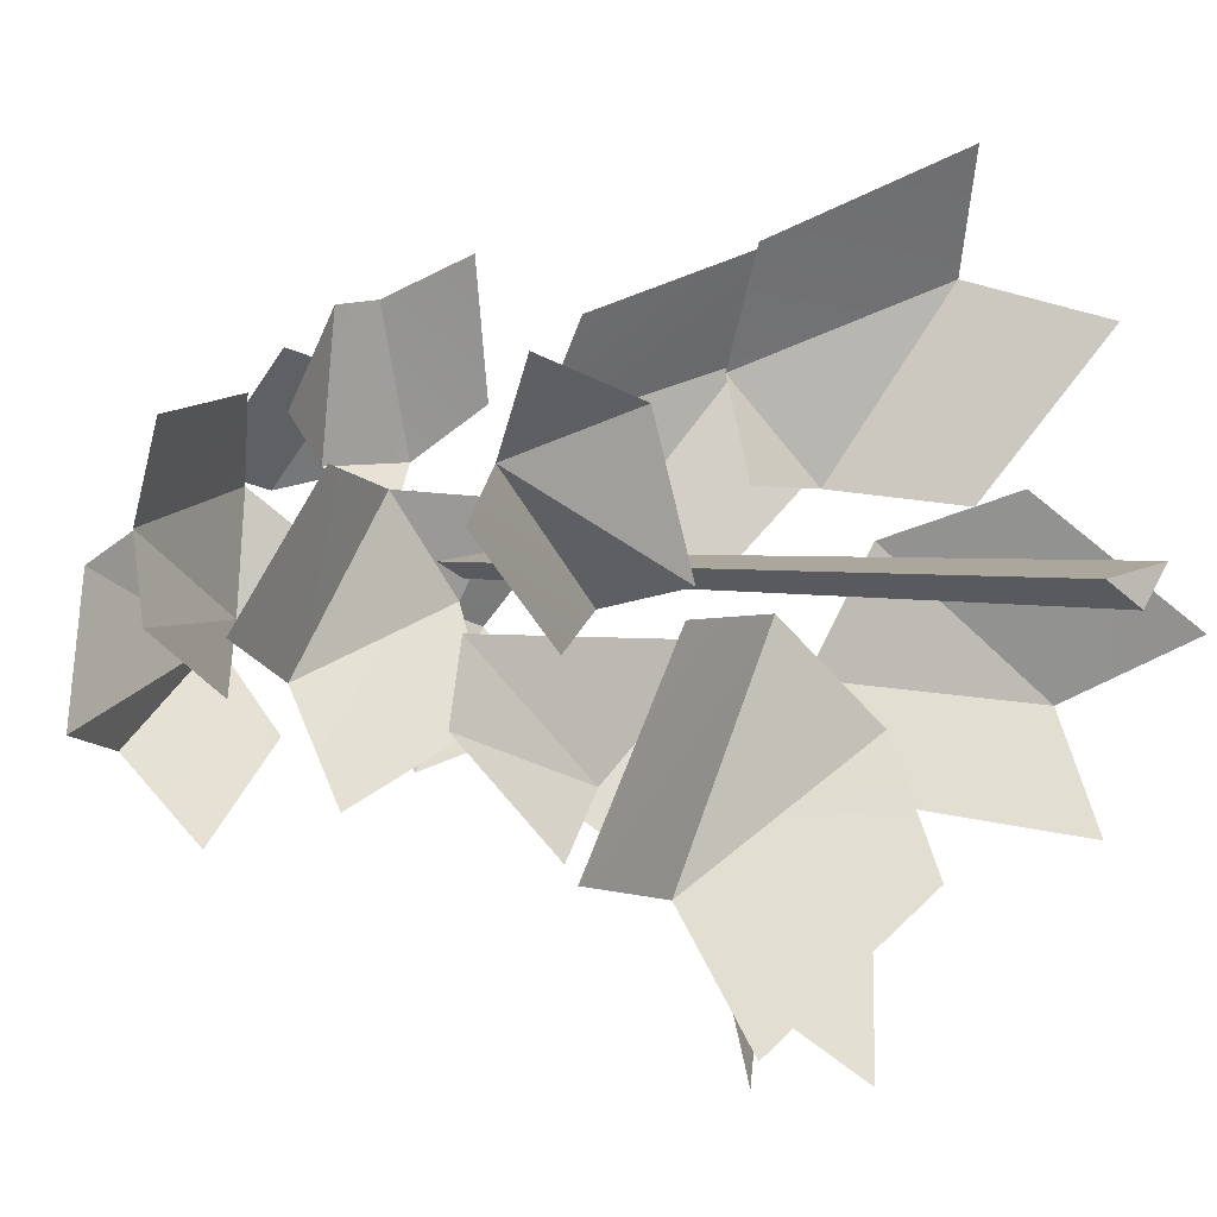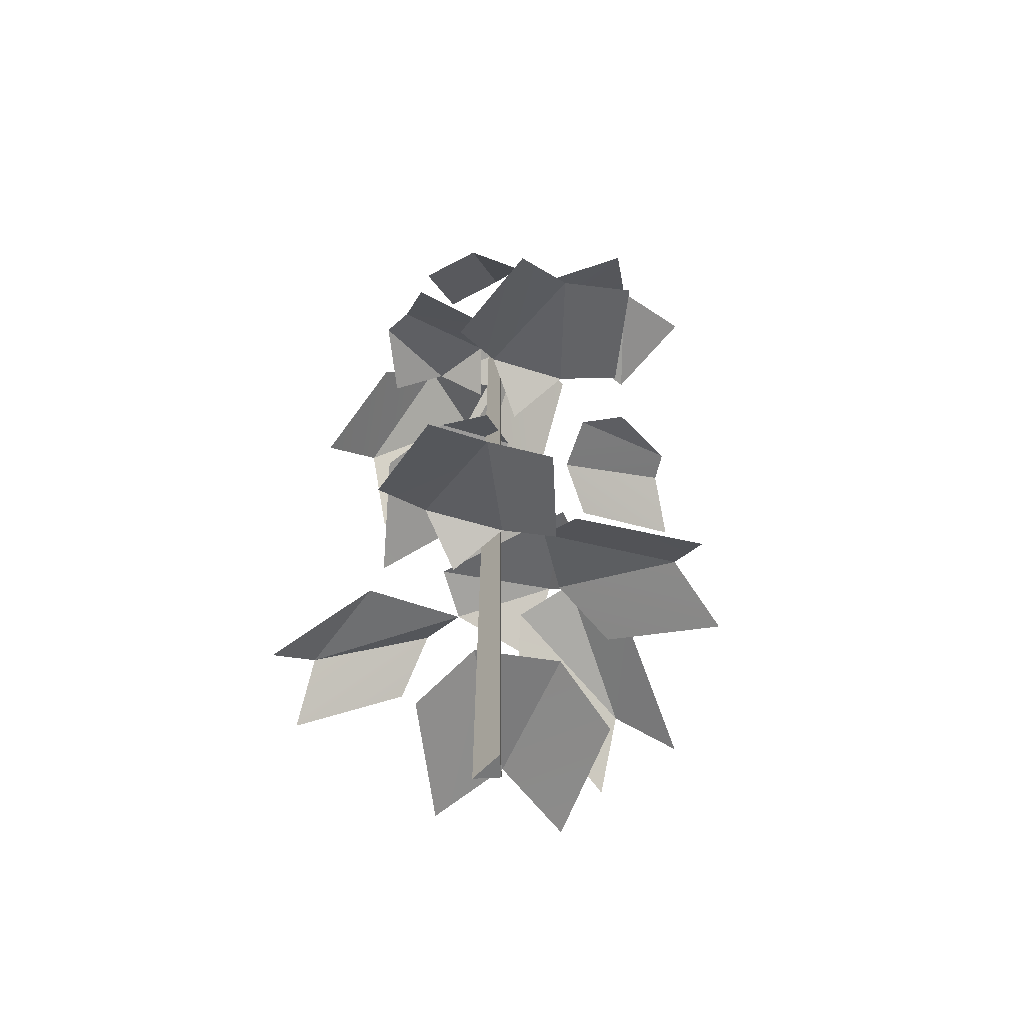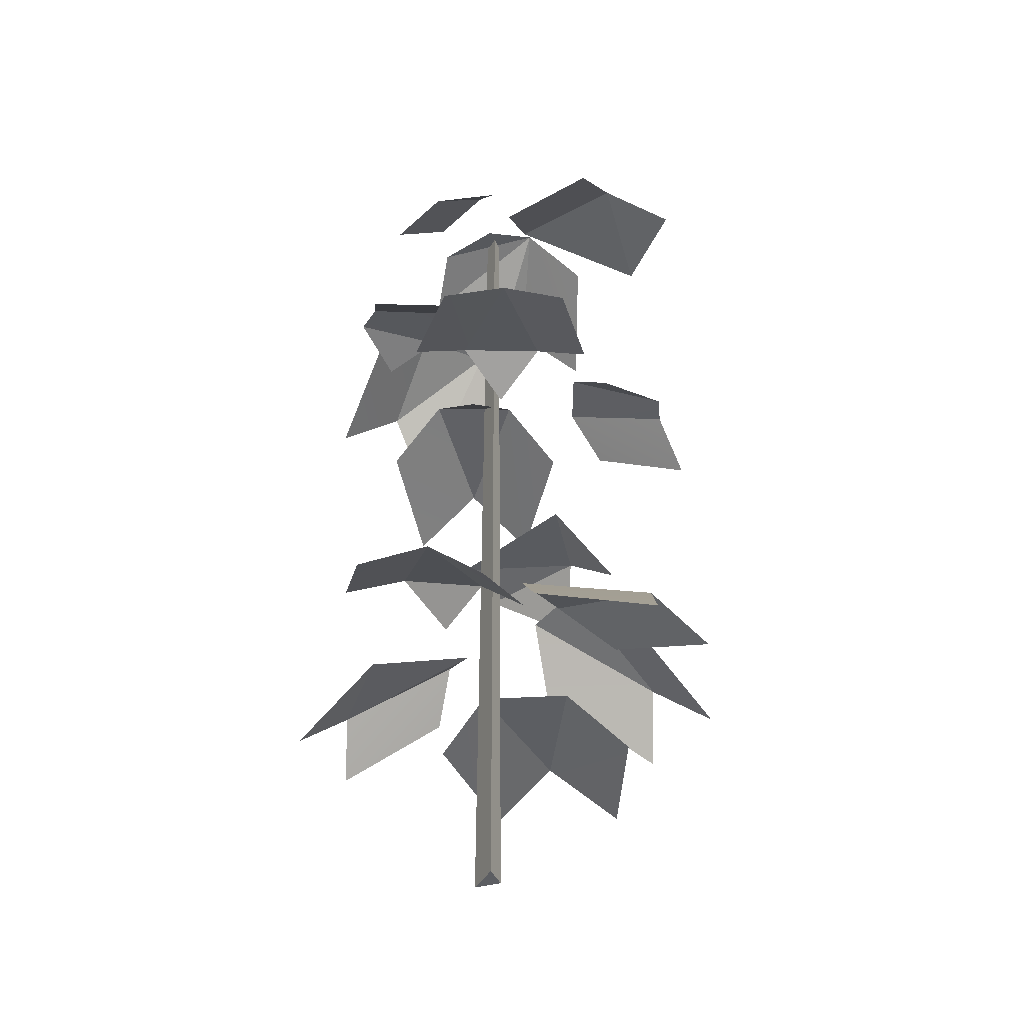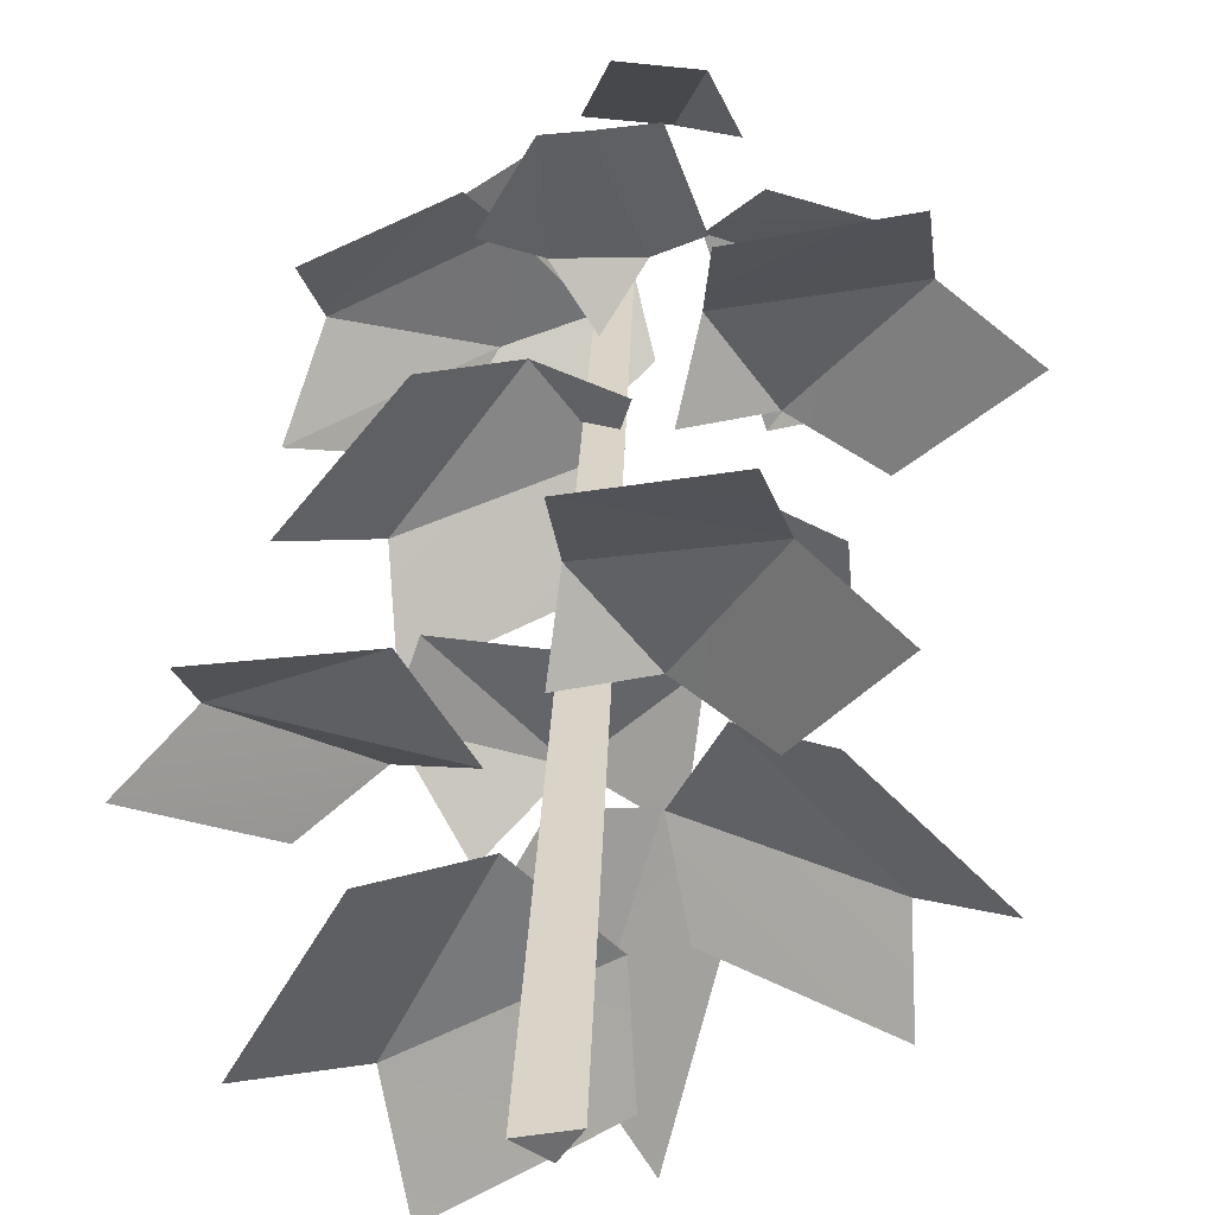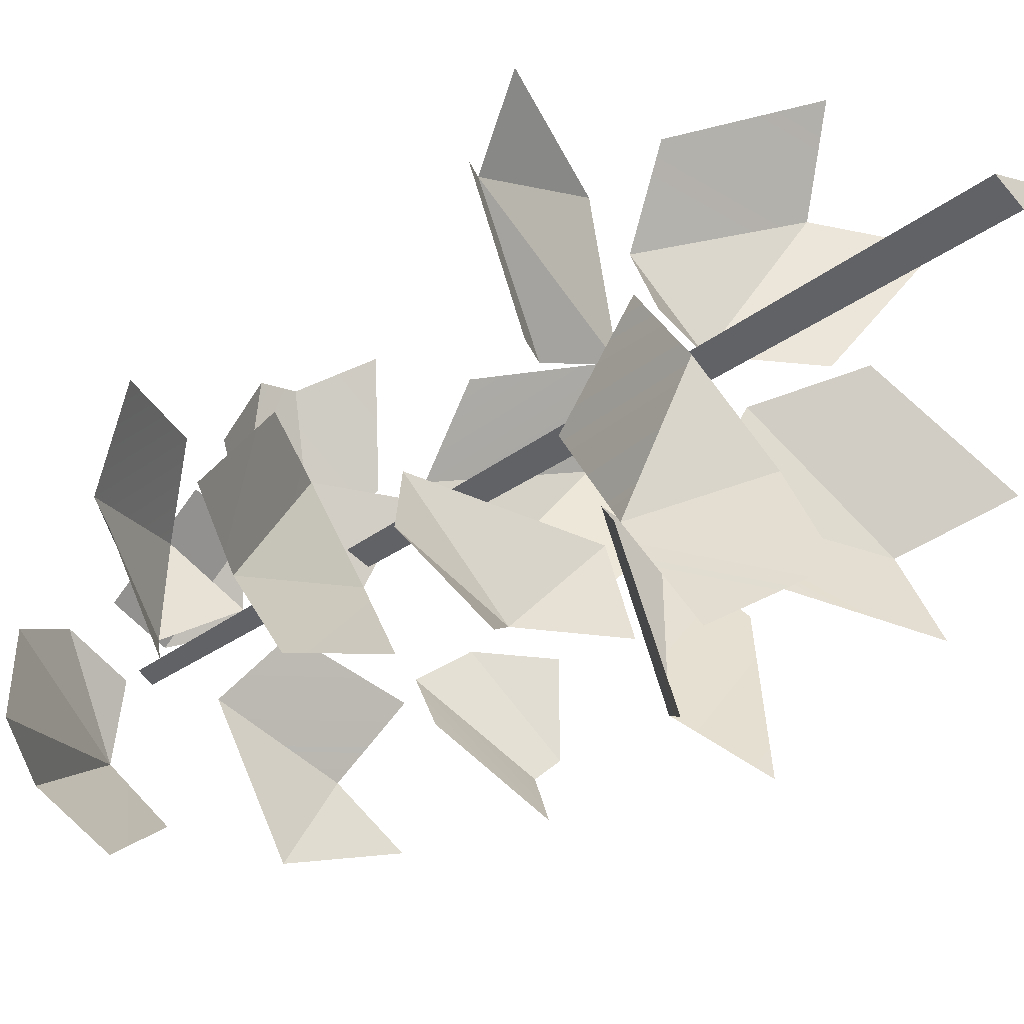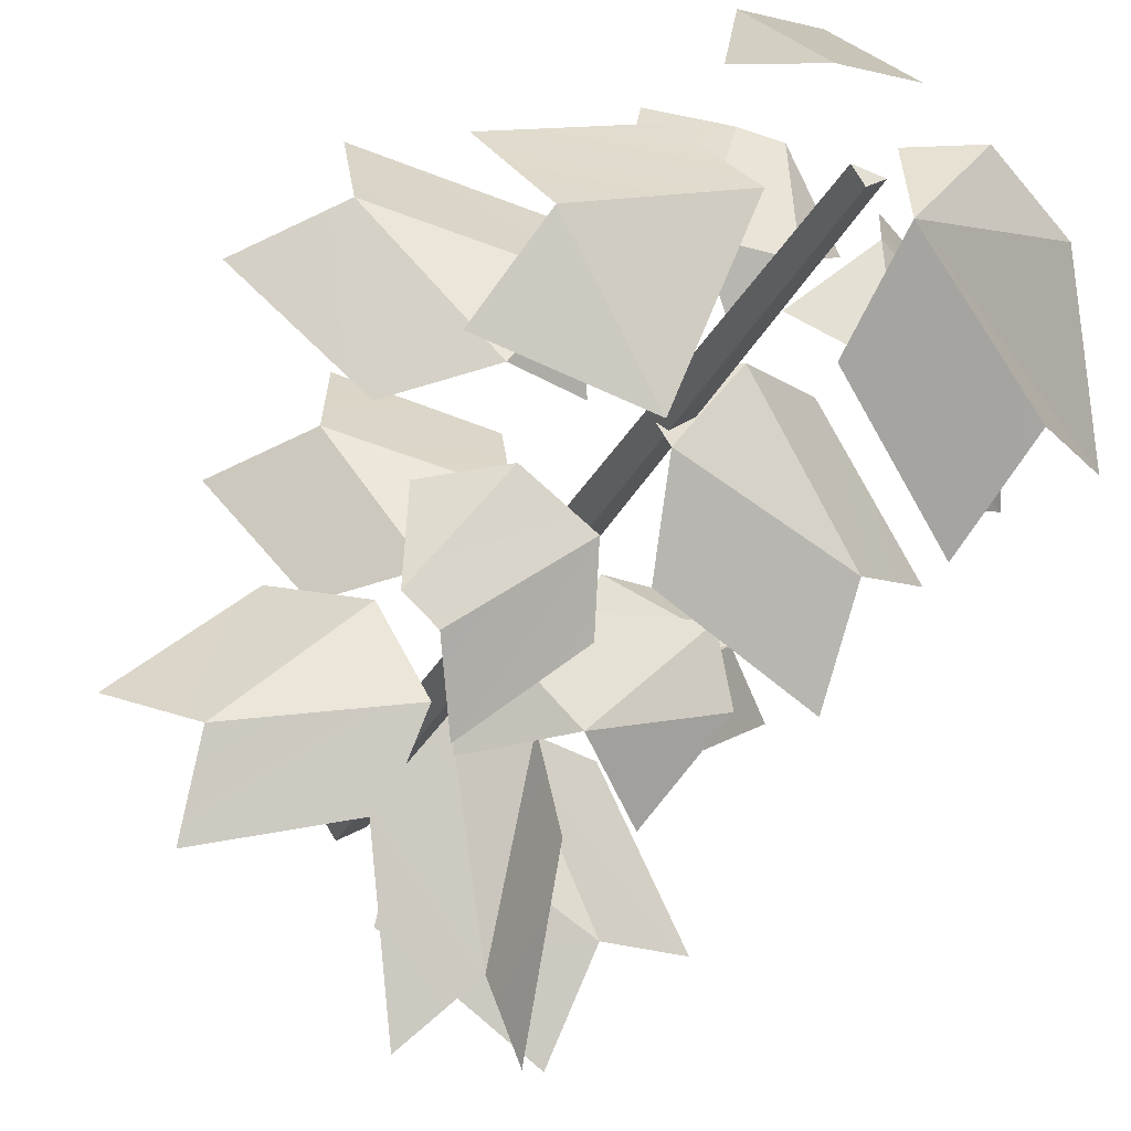
<metadata>
{"format":"obj","ext":"obj","renderer":"f3d","projection":"perspective","resolution":1024,"background":"white","views":[{"elev":1.7,"azim":-33.1,"up":"+Z"},{"elev":-57.0,"azim":36.3,"up":"+Y"},{"elev":-37.5,"azim":53.4,"up":"+Y"},{"elev":35.6,"azim":2.5,"up":"+Z"},{"elev":-27.6,"azim":-40.2,"up":"+Z"},{"elev":-28.3,"azim":158.8,"up":"+Z"}]}
</metadata>
<code>
v 0.04477 0.6004 0.1063
v 0.02132 0.5758 0.1865
v -0.01824 0.6097 0.1621
v 0.01295 0.6307 0.0745
v -0.04566 0.61 0.1587
v -0.07877 0.6016 0.1009
v -0.04196 0.6312 0.07209
v 0.01295 0.6307 0.0745
v -0.01824 0.6097 0.1621
v -0.04196 0.6312 0.07209
v -0.04566 0.61 0.1587
v -0.01301 0.6072 0.03848
v 0.01295 0.6307 0.0745
v -0.04196 0.6312 0.07209
v -0.08997 0.2384 0.09854
v -0.1839 0.1916 0.119
v -0.1776 0.2297 0.07109
v -0.2176 0.189 0.04378
v -0.1406 0.2345 -0.01426
v -0.09706 0.273 0.004566
v -0.1776 0.2297 0.07109
v -0.1776 0.2297 0.07109
v -0.09706 0.273 0.004566
v -0.05158 0.2587 0.01468
v -0.08997 0.2384 0.09854
v -0.1776 0.2297 0.07109
v -0.05158 0.2587 0.01468
v 0.0209 0.8059 0.05911
v 0.0407 0.7434 0.1279
v -0.01213 0.7289 0.1402
v -0.03192 0.7914 0.07138
v 0.06083 0.772 0.07071
v 0.0407 0.7434 0.1279
v 0.0209 0.8059 0.05911
v 0.02286 0.5104 -0.09801
v 0.08814 0.4812 -0.1526
v 0.03217 0.542 -0.05449
v 0.1069 0.5159 -0.1093
v 0.03217 0.542 -0.05449
v 0.1069 0.5159 -0.1093
v 0.1277 0.516 -0.09116
v 0.07636 0.542 -0.0218
v 0.1277 0.516 -0.09116
v 0.1223 0.5104 -0.02448
v 0.07636 0.542 -0.0218
v -0.08271 0.1638 -0.1916
v 0.02447 0.17 -0.1198
v -0.1016 0.2041 -0.123
v 0.01826 0.2048 -0.05099
v -0.1715 0.1723 -0.1101
v -0.1016 0.2041 -0.123
v -0.04094 0.2105 0.003314
v -0.1087 0.1827 0.002401
v -0.1016 0.2041 -0.123
v 0.01826 0.2048 -0.05099
v -0.04094 0.2105 0.003314
v -0.01769 0.3936 -0.08795
v -0.1092 0.3851 -0.05667
v -0.06545 0.3497 -0.1205
v 0.05049 0.3852 -0.01615
v -0.01769 0.3936 -0.08795
v 0.04099 0.3498 -0.09352
v -0.1092 0.3851 -0.05667
v -0.01769 0.3936 -0.08795
v -0.09342 0.3983 -0.01037
v 0.05049 0.3852 -0.01615
v -0.09342 0.3983 -0.01037
v -0.01769 0.3936 -0.08795
v -0.08678 0.6317 0.1115
v -0.1704 0.5723 0.09804
v -0.1611 0.6196 0.03929
v -0.06398 0.6781 0.06144
v -0.1819 0.5666 -0.01102
v -0.1041 0.6231 -0.05208
v -0.0717 0.6743 -0.01126
v -0.06398 0.6781 0.06144
v -0.1611 0.6196 0.03929
v -0.0717 0.6743 -0.01126
v -0.1611 0.6196 0.03929
v -0.1819 0.5666 -0.01102
v -0.0717 0.6743 -0.01126
v -0.01811 0.6582 0.02102
v -0.06398 0.6781 0.06144
v -0.0717 0.6743 -0.01126
v 0.08733 0.2275 0.05134
v 0.146 0.1917 0.1393
v 0.09036 0.2445 0.1599
v 0.03279 0.2762 0.05986
v 0.07366 0.2076 0.2213
v -0.02119 0.2513 0.1744
v 0.09036 0.2445 0.1599
v -0.01544 0.2868 0.1145
v -0.01544 0.2868 0.1145
v -0.02213 0.2566 0.06152
v 0.03279 0.2762 0.05986
v 0.09036 0.2445 0.1599
v -0.01544 0.2868 0.1145
v 0.03279 0.2762 0.05986
v 0.2001 0.1902 -0.01019
v 0.1147 0.2221 0.05989
v 0.1515 0.246 -0.04582
v 0.06271 0.2734 0.03493
v 0.1553 0.213 -0.1094
v 0.1515 0.246 -0.04582
v 0.03281 0.2887 -0.03123
v 0.04744 0.2563 -0.08898
v 0.1515 0.246 -0.04582
v 0.06271 0.2734 0.03493
v 0.03281 0.2887 -0.03123
v -0.05808 0.2571 -0.08662
v -0.04877 0.2184 -0.2138
v -0.007297 0.2713 -0.1826
v -0.02318 0.3063 -0.04599
v 0.03323 0.2331 -0.2213
v 0.06493 0.2792 -0.09791
v -0.007297 0.2713 -0.1826
v 0.03149 0.3161 -0.051
v -0.007297 0.2713 -0.1826
v 0.03149 0.3161 -0.051
v -0.02318 0.3063 -0.04599
v 0.0788 0.739 -0.1051
v 0.1729 0.7316 -0.07562
v 0.1416 0.7651 -0.02185
v 0.1416 0.7651 -0.02185
v 0.1699 0.728 0.03413
v 0.03924 0.7655 0.01175
v 0.07436 0.7336 0.05952
v 0.1416 0.7651 -0.02185
v 0.03924 0.7655 0.01175
v 0.0788 0.739 -0.1051
v -0.006618 0.8231 -0.03005
v -0.1177 0.7685 0.01719
v -0.1542 0.7159 -0.07422
v -0.006618 0.8231 -0.03005
v -0.1542 0.7159 -0.07422
v -0.09722 0.7682 -0.08795
v -0.06753 0.7228 -0.1415
v 0.01232 0.7788 -0.0838
v -0.006618 0.8231 -0.03005
v -0.09722 0.7682 -0.08795
v -0.01145 0.8017 0.02304
v -0.06413 0.794 0.04321
v -0.006618 0.8231 -0.03005
v -0.1177 0.7685 0.01719
v -0.006618 0.8231 -0.03005
v -0.06413 0.794 0.04321
v 0.1431 0.5104 0.01761
v 0.2176 0.4812 0.103
v 0.1605 0.5234 0.1291
v 0.0854 0.5492 0.03121
v 0.1542 0.4812 0.1927
v 0.04796 0.5104 0.1521
v 0.04311 0.5492 0.09097
v 0.1605 0.5234 0.1291
v 0.0854 0.5492 0.03121
v 0.1605 0.5234 0.1291
v 0.04311 0.5492 0.09097
v 0.03011 0.5202 0.03661
v 0.0854 0.5492 0.03121
v 0.04311 0.5492 0.09097
v -0.1052 0.5104 0.07281
v -0.179 0.4812 -0.01329
v -0.1216 0.5234 -0.03888
v -0.04742 0.5492 0.05976
v -0.1147 0.4812 -0.1023
v -0.008831 0.5104 -0.06074
v -0.004563 0.5492 0.0003992
v -0.1216 0.5234 -0.03888
v -0.04742 0.5492 0.05976
v -0.1216 0.5234 -0.03888
v -0.004563 0.5492 0.0003992
v 0.007921 0.5202 0.05488
v -0.04742 0.5492 0.05976
v -0.004563 0.5492 0.0003992
v -0.02417 0 0.02269
v -0.0166 0.7796 0.02133
v 0.001836 0.7796 0.02526
v 0.009402 0 0.02985
v -0.0166 0.7796 0.02133
v -0.005417 0.7796 0.01407
v 0.001836 0.7796 0.02526
v -0.005417 0.7796 0.01407
v -0.003804 0 0.009486
v 0.009402 0 0.02985
v 0.001836 0.7796 0.02526
v -0.003804 0 0.009486
v -0.02417 0 0.02269
v 0.009402 0 0.02985
v -0.003804 0 0.009486
v -0.005417 0.7796 0.01407
v -0.0166 0.7796 0.02133
v -0.02417 0 0.02269
g SM_Env_GroundLeaves_03_1390_53
f 1 3 2
f 1 4 3
f 5 7 6
f 8 10 9
f 9 10 11
f 12 14 13
f 15 17 16
f 18 20 19
f 18 21 20
f 22 24 23
f 25 27 26
f 28 30 29
f 28 31 30
f 32 34 33
f 35 37 36
f 38 36 37
f 39 41 40
f 39 42 41
f 43 45 44
f 46 48 47
f 48 49 47
f 50 52 51
f 53 52 50
f 54 56 55
f 57 59 58
f 60 62 61
f 63 65 64
f 66 68 67
f 69 71 70
f 69 72 71
f 73 75 74
f 76 78 77
f 79 81 80
f 82 84 83
f 85 87 86
f 85 88 87
f 89 91 90
f 91 92 90
f 93 95 94
f 96 98 97
f 99 101 100
f 101 102 100
f 103 105 104
f 106 105 103
f 107 109 108
f 110 112 111
f 110 113 112
f 114 116 115
f 116 117 115
f 118 120 119
f 121 123 122
f 124 126 125
f 127 125 126
f 128 130 129
f 131 133 132
f 134 136 135
f 137 139 138
f 137 140 139
f 141 143 142
f 144 146 145
f 147 149 148
f 147 150 149
f 151 153 152
f 154 153 151
f 155 157 156
f 158 160 159
f 161 163 162
f 161 164 163
f 165 167 166
f 168 167 165
f 169 171 170
f 172 174 173
f 175 177 176
f 175 178 177
f 179 181 180
f 182 184 183
f 182 185 184
f 186 188 187
f 189 191 190
f 189 192 191

</code>
